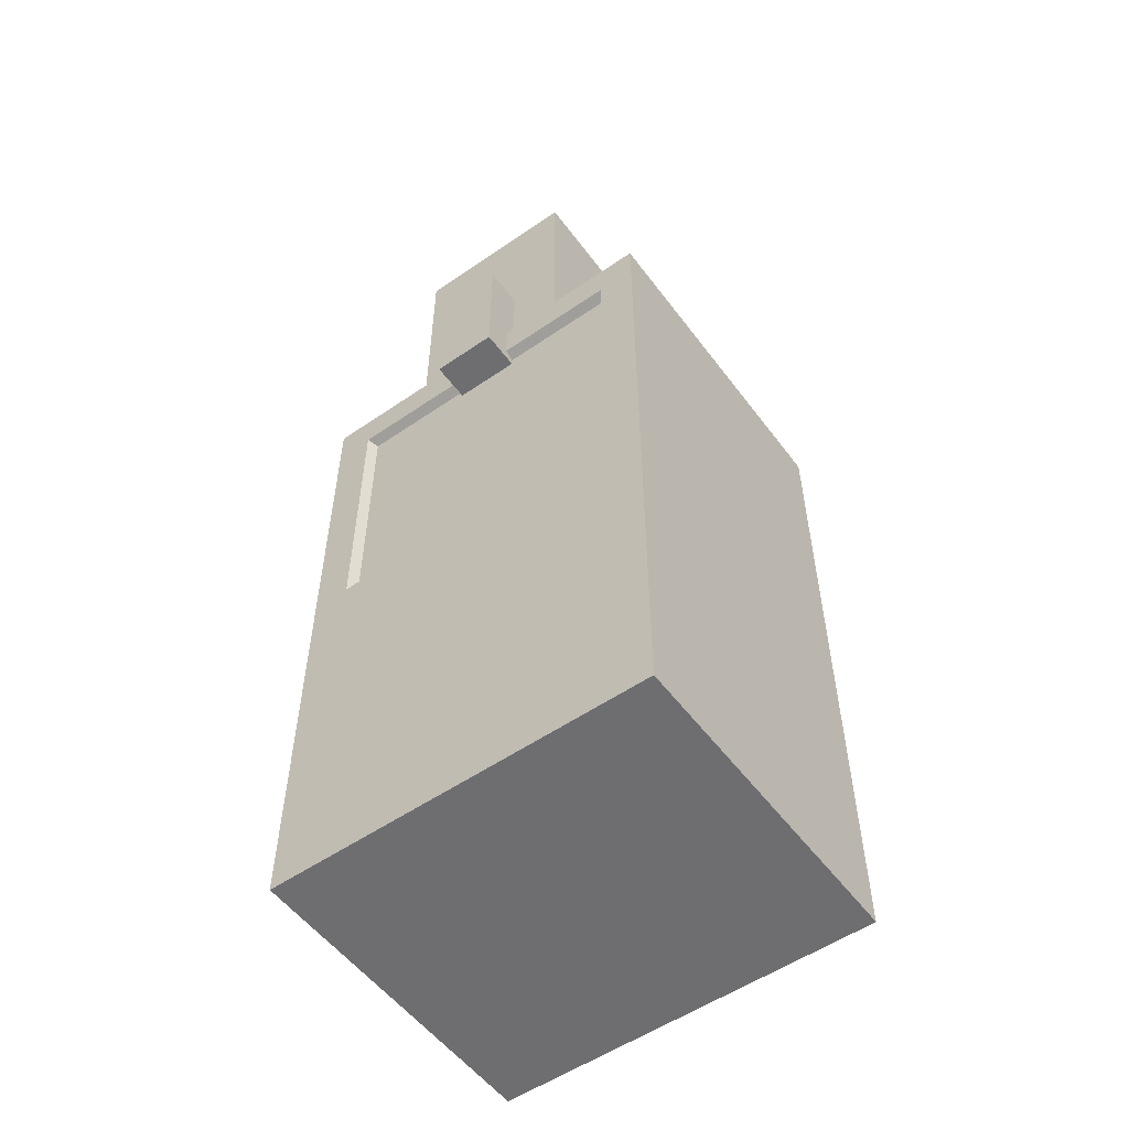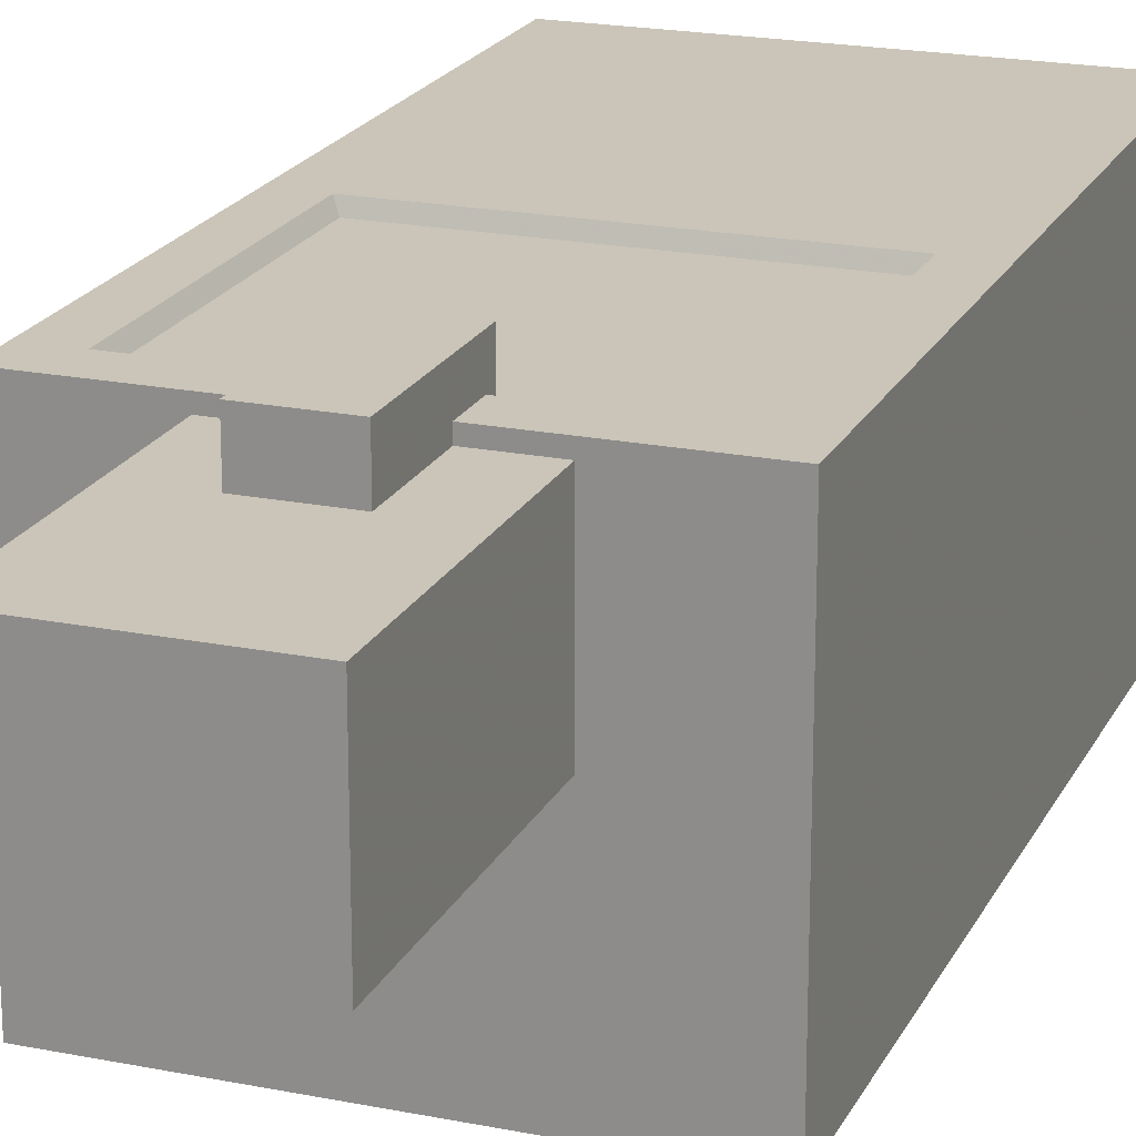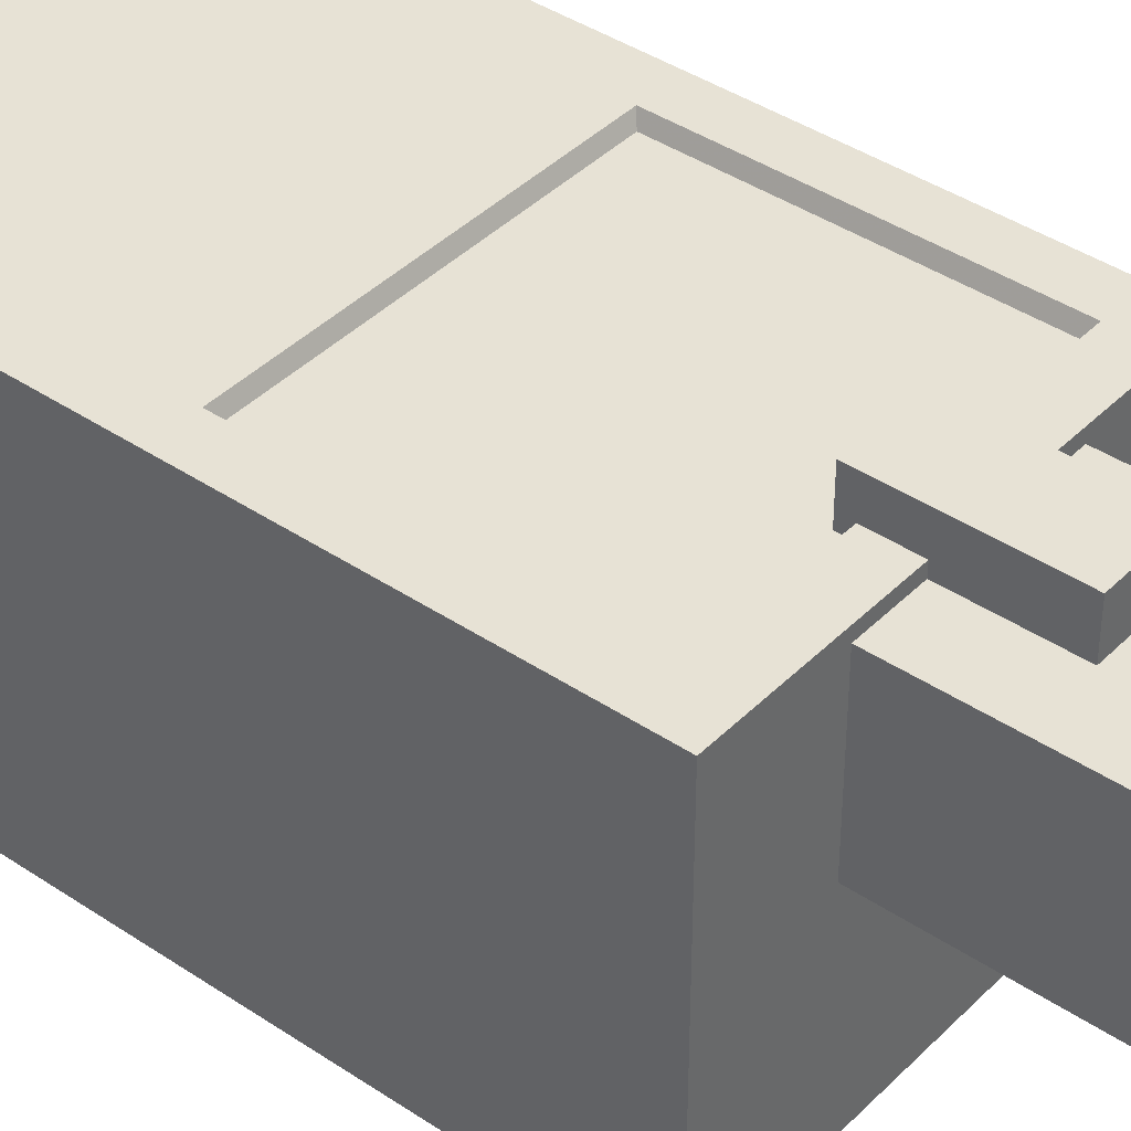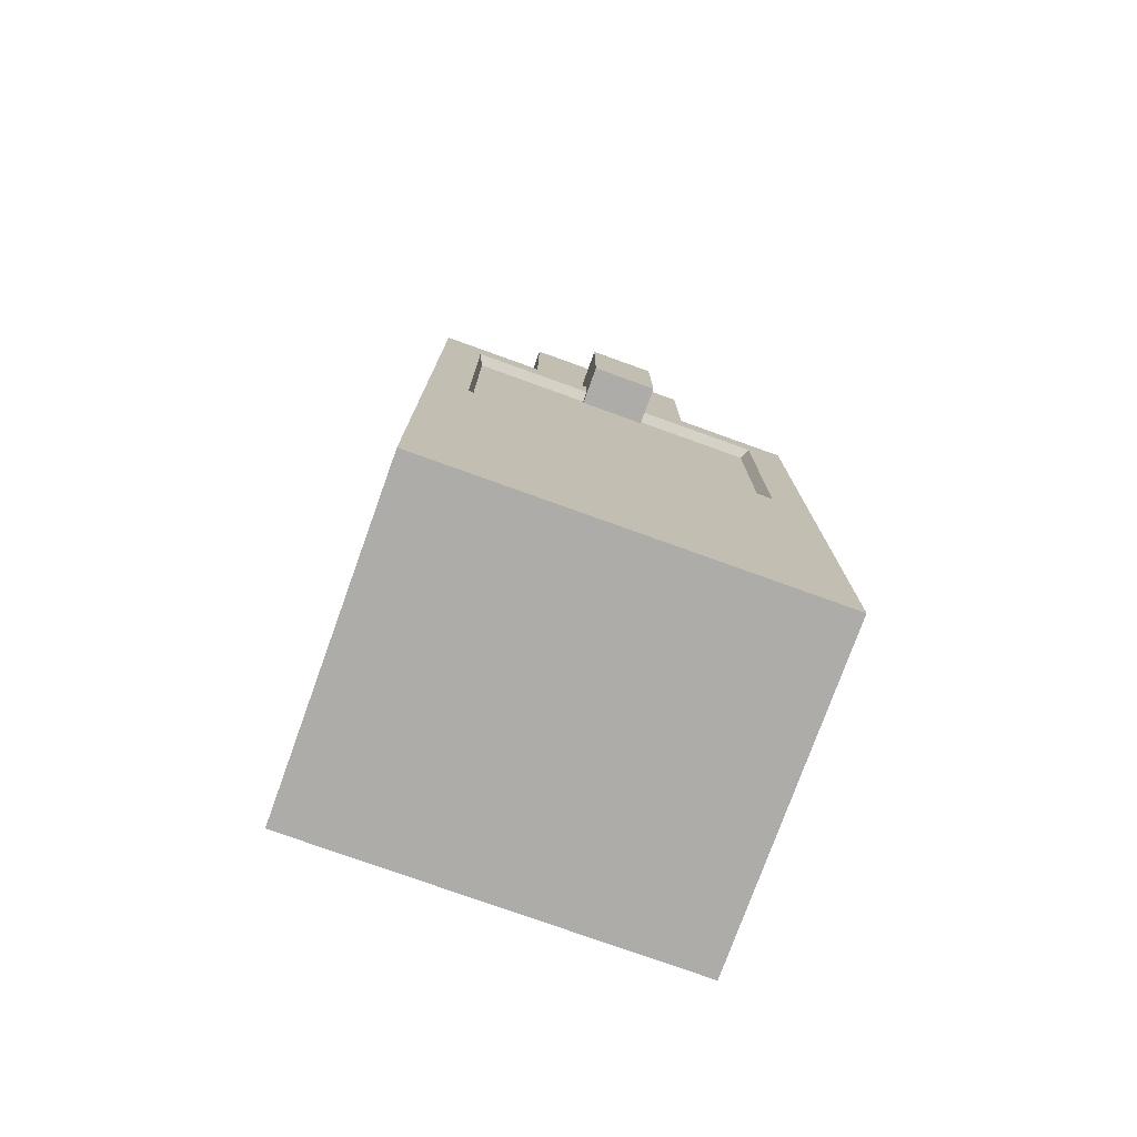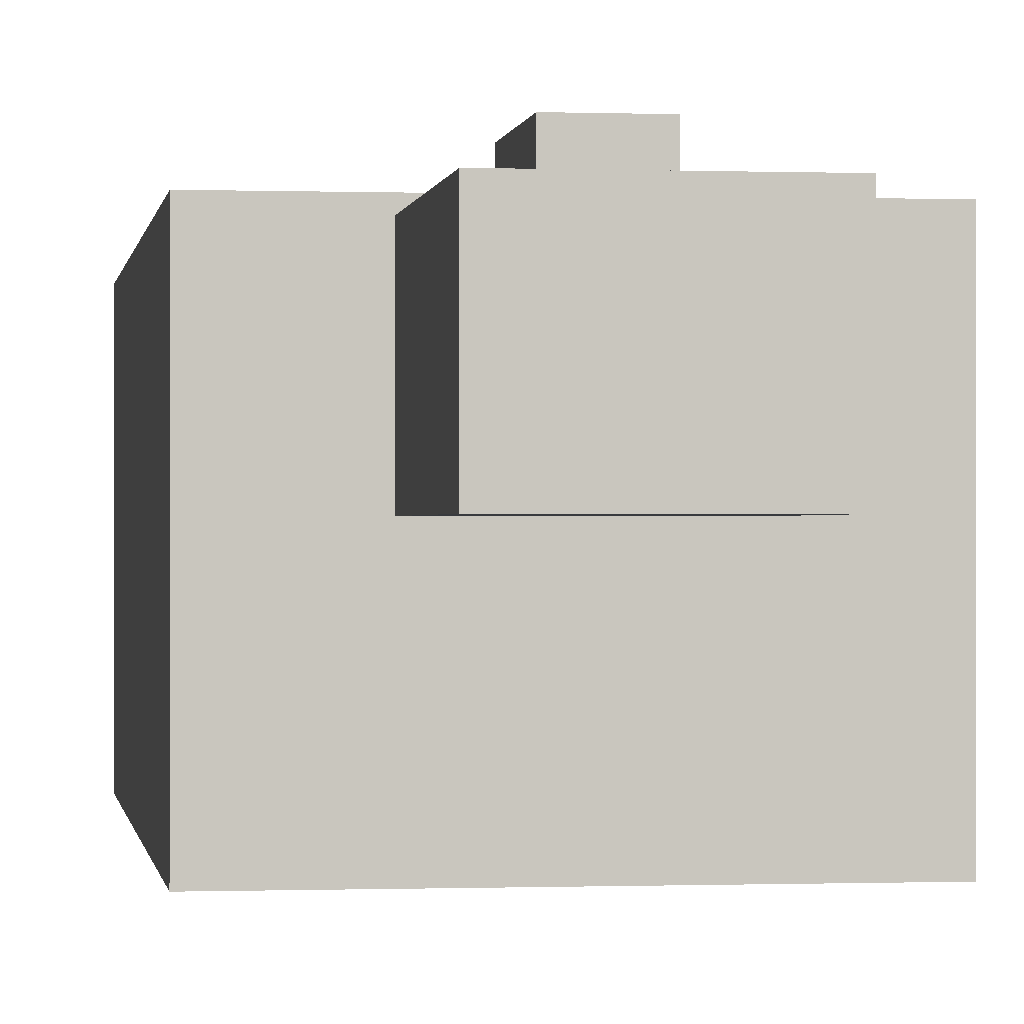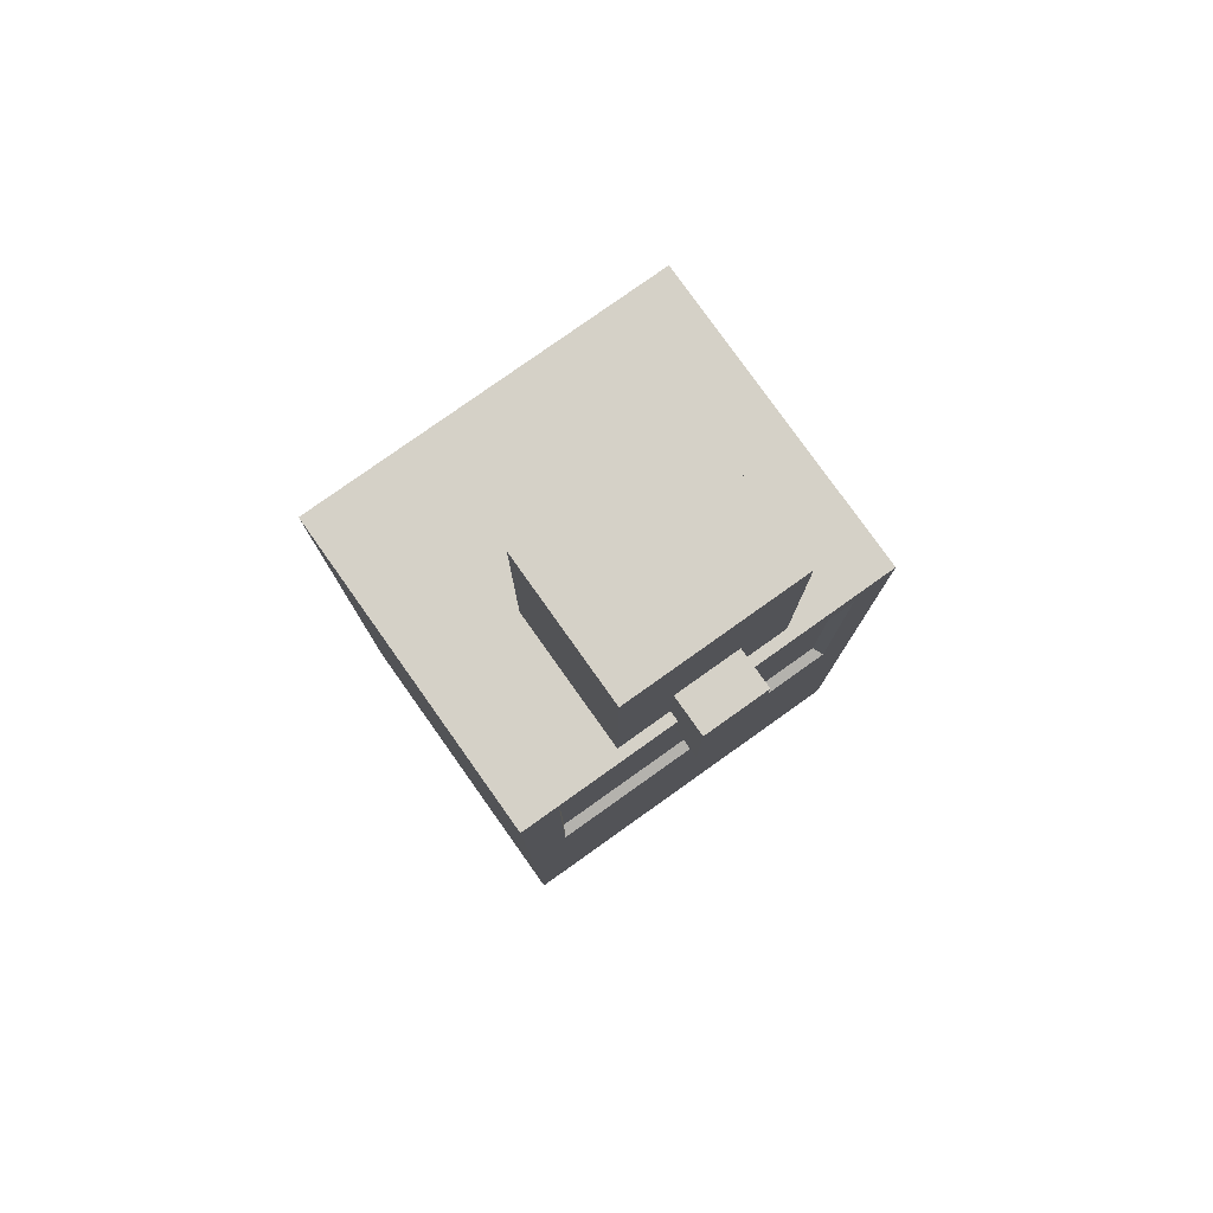
<metadata>
{"format":"obj","ext":"obj","renderer":"f3d","projection":"perspective","resolution":1024,"background":"white","views":[{"elev":-54.4,"azim":36.1,"up":"+Y"},{"elev":20.3,"azim":-159.8,"up":"+Z"},{"elev":40.4,"azim":129.6,"up":"+Z"},{"elev":-76.8,"azim":-19.8,"up":"+Y"},{"elev":-0.3,"azim":172.1,"up":"+Z"},{"elev":79.3,"azim":-35.4,"up":"+Y"}]}
</metadata>
<code>
v  34 0.000565 1.8e-05
v  -34 0.000565 -2e-06
v  34 123.5 7e-06
v  -34 123.5 -1.2e-05
v  34 0.000565 -57.68
v  -34 0.000565 -57.68
v  34 123.5 -57.68
v  -34 123.5 -57.68
v  15.37 122.9 -1.893
v  -15.37 122.9 -1.893
v  15.37 166.3 -1.893
v  -15.37 166.3 -1.893
v  15.37 122.9 -26.83
v  -15.37 122.9 -26.83
v  15.37 166.3 -26.83
v  -15.37 166.3 -26.83
v  5.797 114.6 5.158
v  -5.797 114.6 5.158
v  5.797 139 5.158
v  -5.797 139 5.158
v  5.797 114.6 -2.546
v  -5.797 114.6 -2.546
v  5.797 139 -2.546
v  -5.797 139 -2.546
v  34 61.75 1.3e-05
v  -34 61.75 -7e-06
v  -34 61.75 -57.68
v  34 61.75 -57.68
v  27.21 116.7 6e-06
v  -27.21 116.7 -1e-05
v  -27.21 68.54 -6e-06
v  27.21 68.54 1e-05
v  26.24 115.8 -1.845
v  -26.24 115.8 -1.845
v  -26.24 69.39 -1.845
v  26.24 69.39 -1.845
g (null)
f 2 1 25 26
f 28 5 6 27
f 6 5 1 2
f 6 2 26 27
f 7 8 4 3
f 7 3 25 28
f 12 10 9 11
f 16 15 13 14
f 16 14 10 12
f 15 16 12 11
f 13 15 11 9
f 20 18 17 19
f 22 21 17 18
f 24 22 18 20
f 23 24 20 19
f 21 23 19 17
f 35 36 33 34
f 28 27 8 7
f 27 26 4 8
f 28 25 1 5
f 30 29 3 4
f 31 30 4 26
f 32 31 26 25
f 29 32 25 3
f 34 33 29 30
f 35 34 30 31
f 36 35 31 32
f 33 36 32 29
g

</code>
